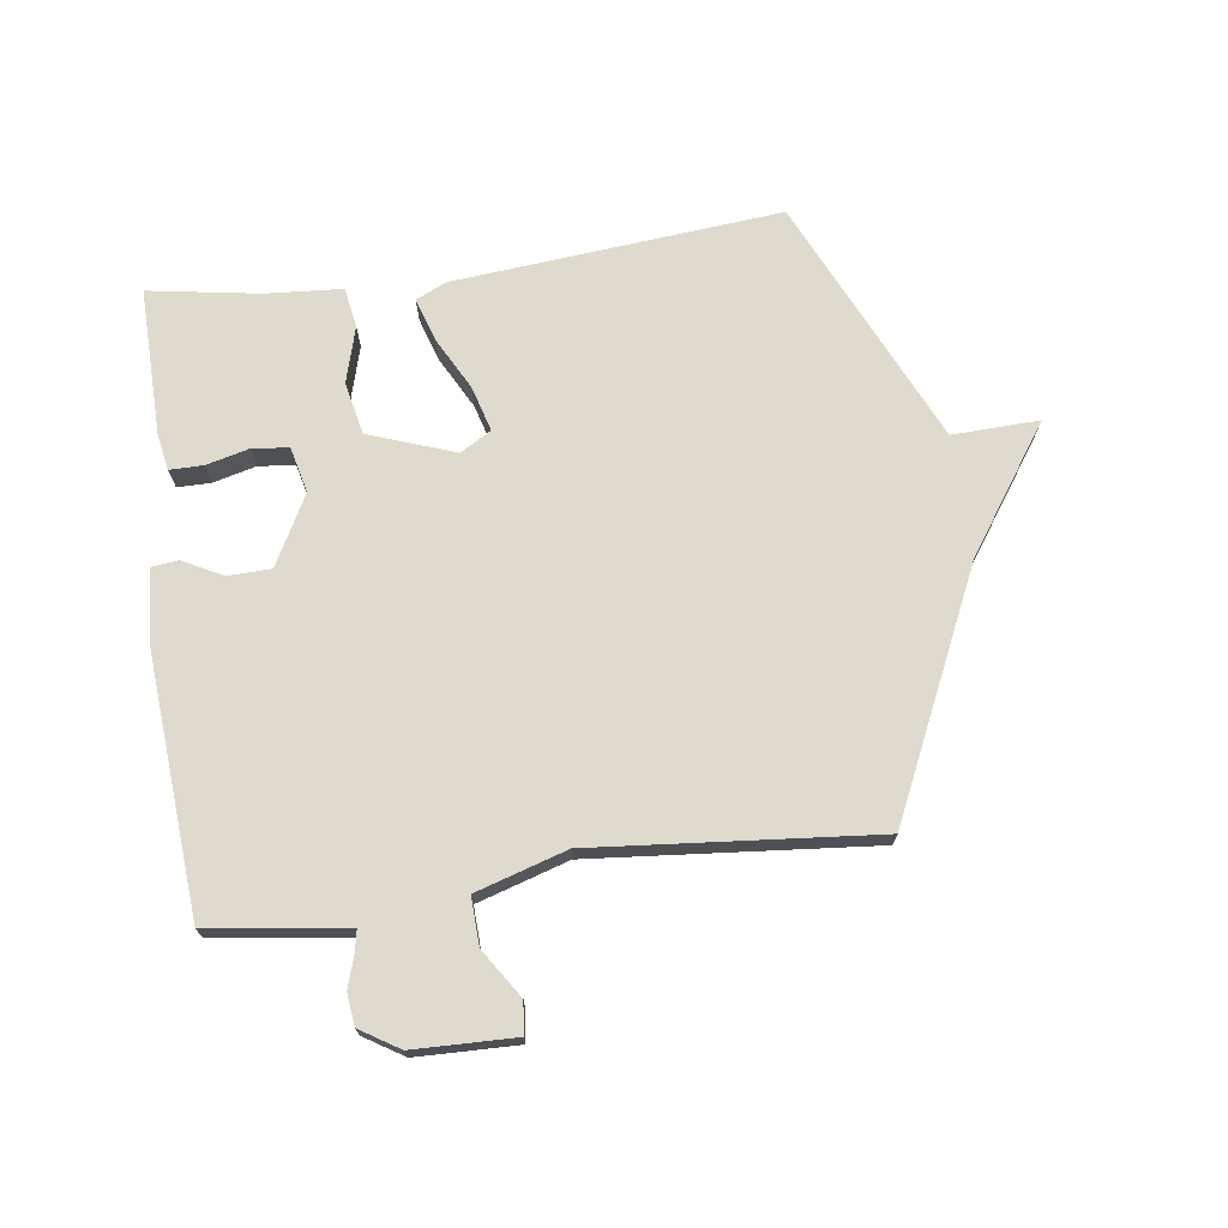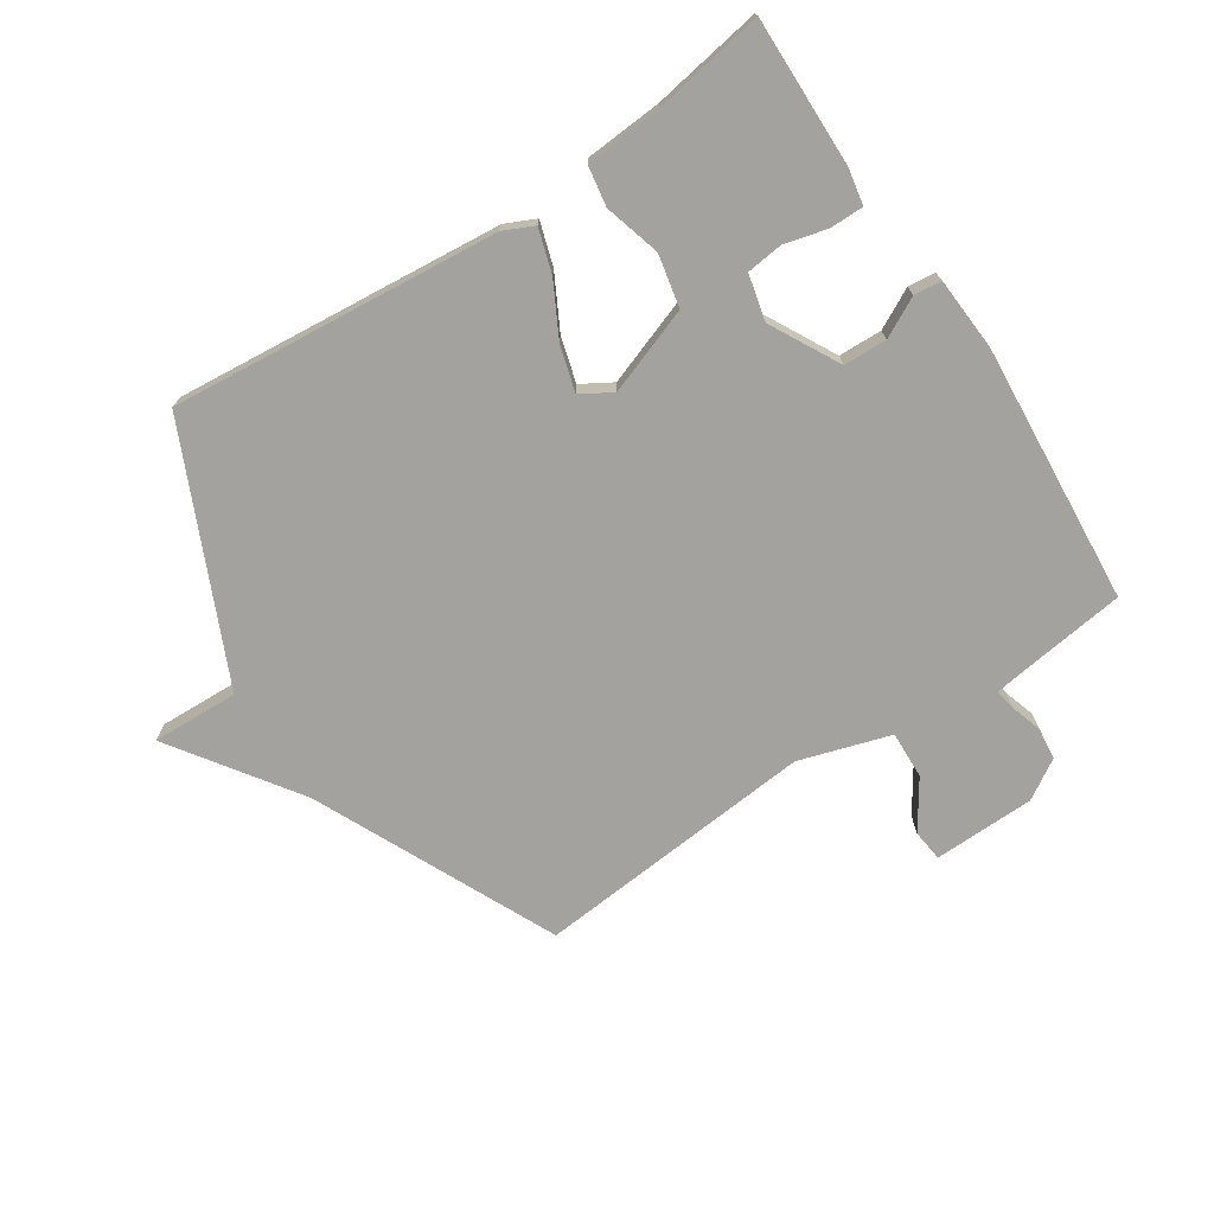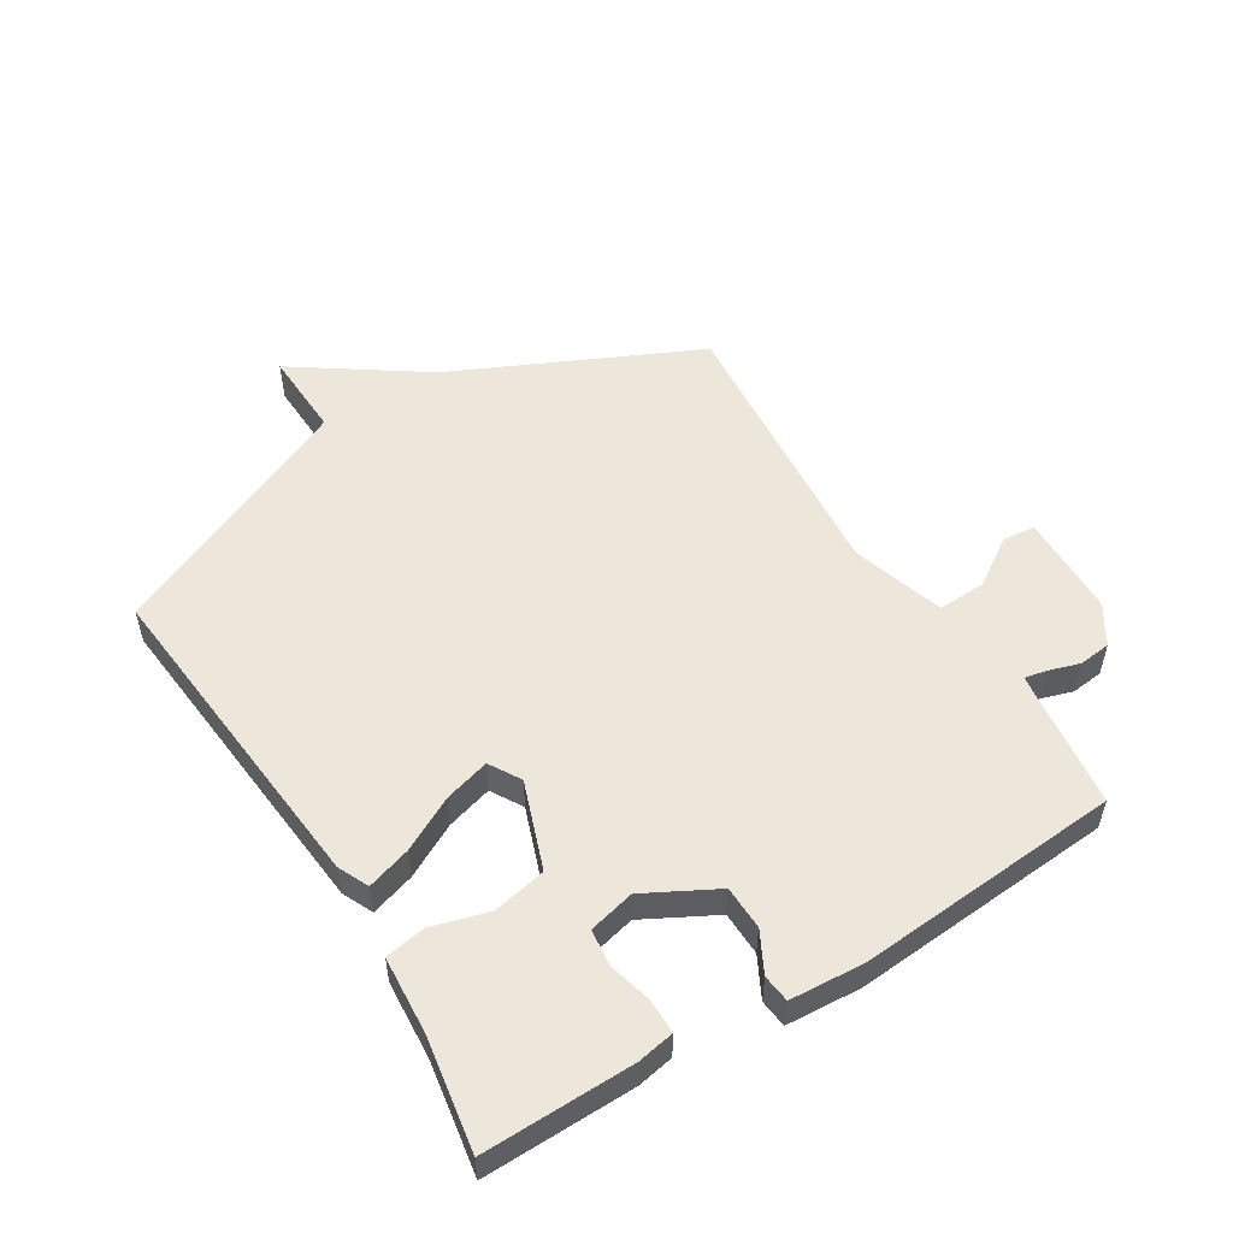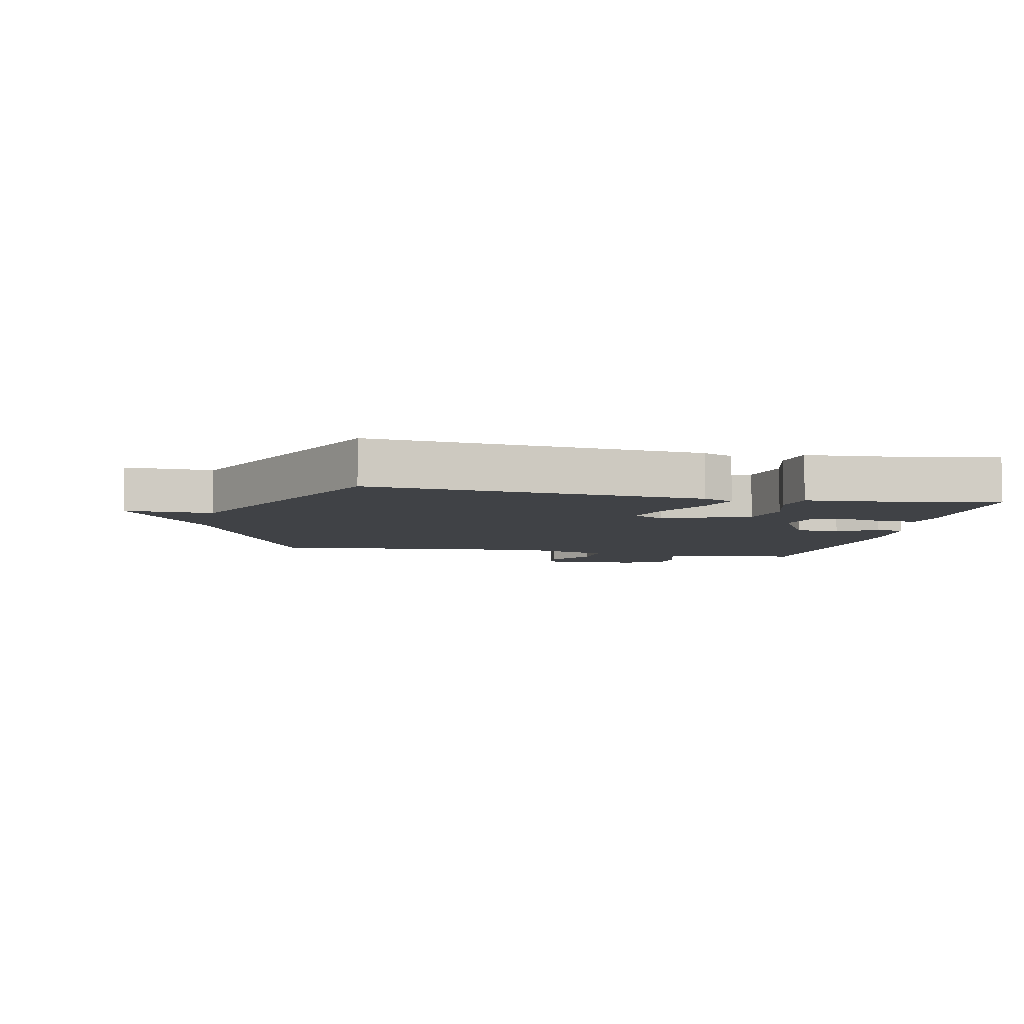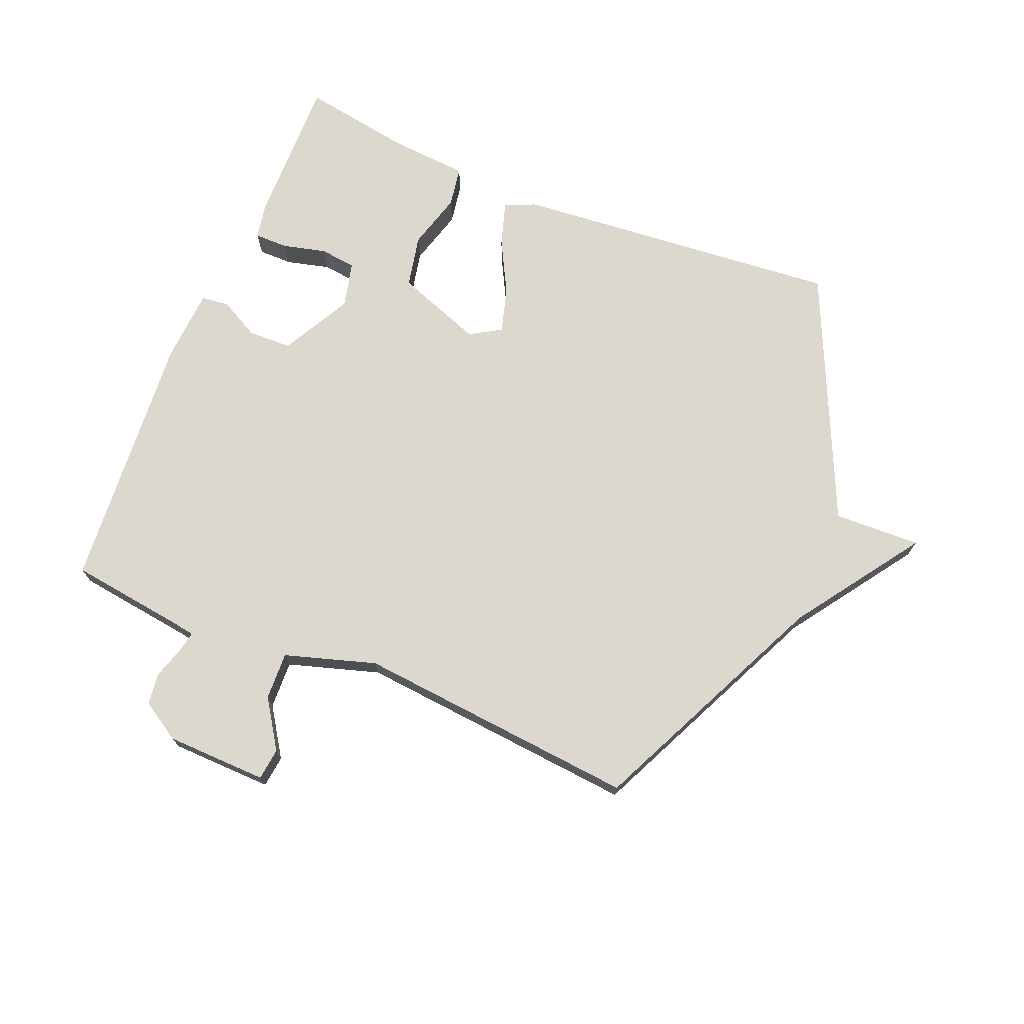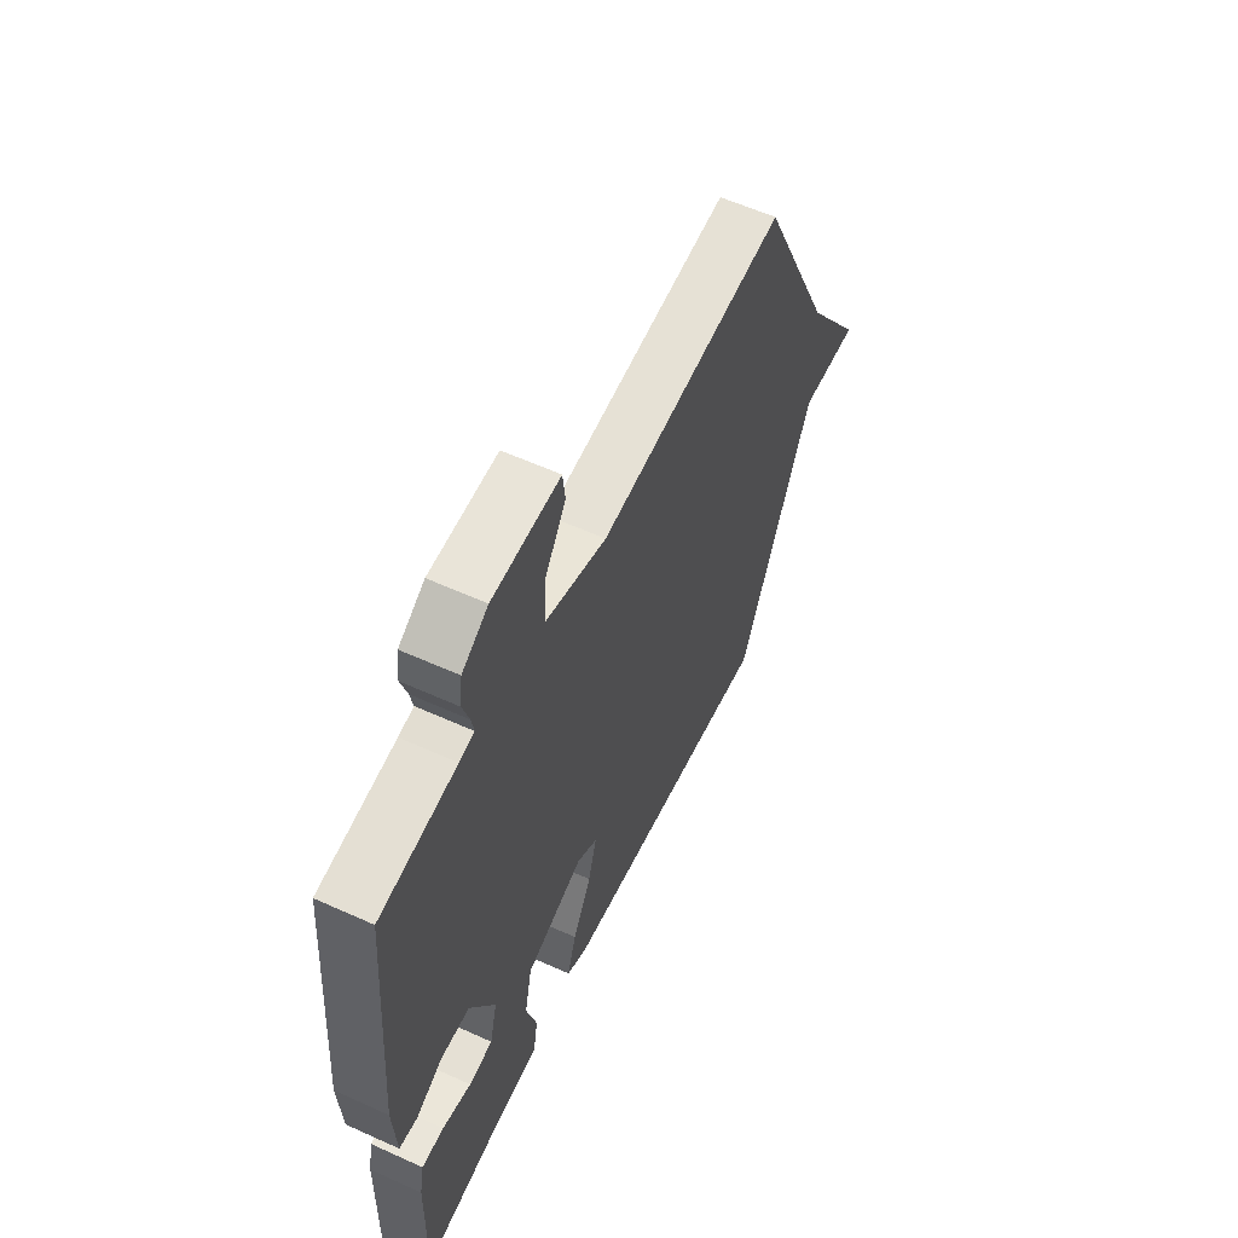
<metadata>
{"format":"obj","ext":"obj","renderer":"f3d","projection":"perspective","resolution":1024,"background":"white","views":[{"elev":71.2,"azim":-7.8,"up":"+Y"},{"elev":-72.6,"azim":-146.7,"up":"+Y"},{"elev":53.0,"azim":-121.7,"up":"+Y"},{"elev":-6.2,"azim":168.3,"up":"+Y"},{"elev":72.4,"azim":22.4,"up":"+Y"},{"elev":58.3,"azim":-64.9,"up":"+Z"}]}
</metadata>
<code>
v -0.5 0.07 0.5
v -0.312 0.07 0.525
v -0.275 0.07 0.531
v -0.282 0.07 0.566
v -0.298 0.07 0.617
v -0.292 0.07 0.669
v -0.228 0.07 0.709
v -0.062 0.07 0.713
v -0.056 0.07 0.661
v -0.108 0.07 0.582
v -0.111 0.07 0.504
v 0.038 0.07 0.458
v 0.5 0.07 0.5
v 0.684 0.07 0.105
v 0.826 0.07 -0.1
v 0.684 0.07 -0.095
v 0.5 0.07 -0.5
v -0.037 0.07 -0.451
v -0.087 0.07 -0.428
v -0.065 0.07 -0.357
v -0.019 0.07 -0.27
v 0.002 0.07 -0.196
v -0.049 0.07 -0.166
v -0.19 0.07 -0.217
v -0.208 0.07 -0.303
v -0.182 0.07 -0.395
v -0.193 0.07 -0.461
v -0.319 0.07 -0.47
v -0.5 0.07 -0.5
v -0.496 0.07 -0.257
v -0.485 0.07 -0.198
v -0.43 0.07 -0.198
v -0.359 0.07 -0.216
v -0.3 0.07 -0.209
v -0.282 0.07 -0.134
v -0.343 0.07 -0.02
v -0.414 0.07 -0.018
v -0.479 0.07 -0.052
v -0.524 0.07 -0.047
v -0.532 0.07 0.073
v -0.5 0 0.5
v -0.312 0 0.525
v -0.275 0 0.531
v -0.282 0 0.566
v -0.298 0 0.617
v -0.292 0 0.669
v -0.228 0 0.709
v -0.062 0 0.713
v -0.056 0 0.661
v -0.108 0 0.582
v -0.111 0 0.504
v 0.038 0 0.458
v 0.5 0 0.5
v 0.684 0 0.105
v 0.826 0 -0.1
v 0.684 0 -0.095
v 0.5 0 -0.5
v -0.037 0 -0.451
v -0.087 0 -0.428
v -0.065 0 -0.357
v -0.019 0 -0.27
v 0.002 0 -0.196
v -0.049 0 -0.166
v -0.19 0 -0.217
v -0.208 0 -0.303
v -0.182 0 -0.395
v -0.193 0 -0.461
v -0.319 0 -0.47
v -0.5 0 -0.5
v -0.496 0 -0.257
v -0.485 0 -0.198
v -0.43 0 -0.198
v -0.359 0 -0.216
v -0.3 0 -0.209
v -0.282 0 -0.134
v -0.343 0 -0.02
v -0.414 0 -0.018
v -0.479 0 -0.052
v -0.524 0 -0.047
v -0.532 0 0.073
f 40 1 2
f 39 40 2
f 38 39 2
f 37 38 2
f 36 37 2 3
f 35 36 3
f 31 32 33
f 30 31 33
f 29 30 33
f 28 29 33
f 28 33 34
f 27 28 34
f 26 27 34
f 25 26 34
f 24 25 34 35
f 19 20 21
f 18 19 21
f 17 18 21
f 16 17 21
f 16 21 22
f 14 15 16
f 16 22 23
f 14 16 23
f 13 14 23
f 12 13 23
f 8 9 10
f 7 8 10
f 6 7 10
f 5 6 10
f 4 5 10
f 3 4 10 11
f 23 24 35
f 12 23 35
f 11 12 35
f 3 11 35
f 42 41 80
f 42 80 79
f 42 79 78
f 42 78 77
f 43 42 77 76
f 43 76 75
f 73 72 71
f 73 71 70
f 73 70 69
f 73 69 68
f 74 73 68
f 74 68 67
f 74 67 66
f 74 66 65
f 75 74 65 64
f 61 60 59
f 61 59 58
f 61 58 57
f 61 57 56
f 62 61 56
f 56 55 54
f 63 62 56
f 63 56 54
f 63 54 53
f 63 53 52
f 50 49 48
f 50 48 47
f 50 47 46
f 50 46 45
f 50 45 44
f 51 50 44 43
f 75 64 63
f 75 63 52
f 75 52 51
f 75 51 43
f 1 41 42 2
f 2 42 43 3
f 3 43 44 4
f 4 44 45 5
f 5 45 46 6
f 6 46 47 7
f 7 47 48 8
f 8 48 49 9
f 9 49 50 10
f 10 50 51 11
f 11 51 52 12
f 12 52 53 13
f 13 53 54 14
f 14 54 55 15
f 15 55 56 16
f 16 56 57 17
f 17 57 58 18
f 18 58 59 19
f 19 59 60 20
f 20 60 61 21
f 21 61 62 22
f 22 62 63 23
f 23 63 64 24
f 24 64 65 25
f 25 65 66 26
f 26 66 67 27
f 27 67 68 28
f 28 68 69 29
f 29 69 70 30
f 30 70 71 31
f 31 71 72 32
f 32 72 73 33
f 33 73 74 34
f 34 74 75 35
f 35 75 76 36
f 36 76 77 37
f 37 77 78 38
f 38 78 79 39
f 39 79 80 40
f 40 80 41 1

</code>
